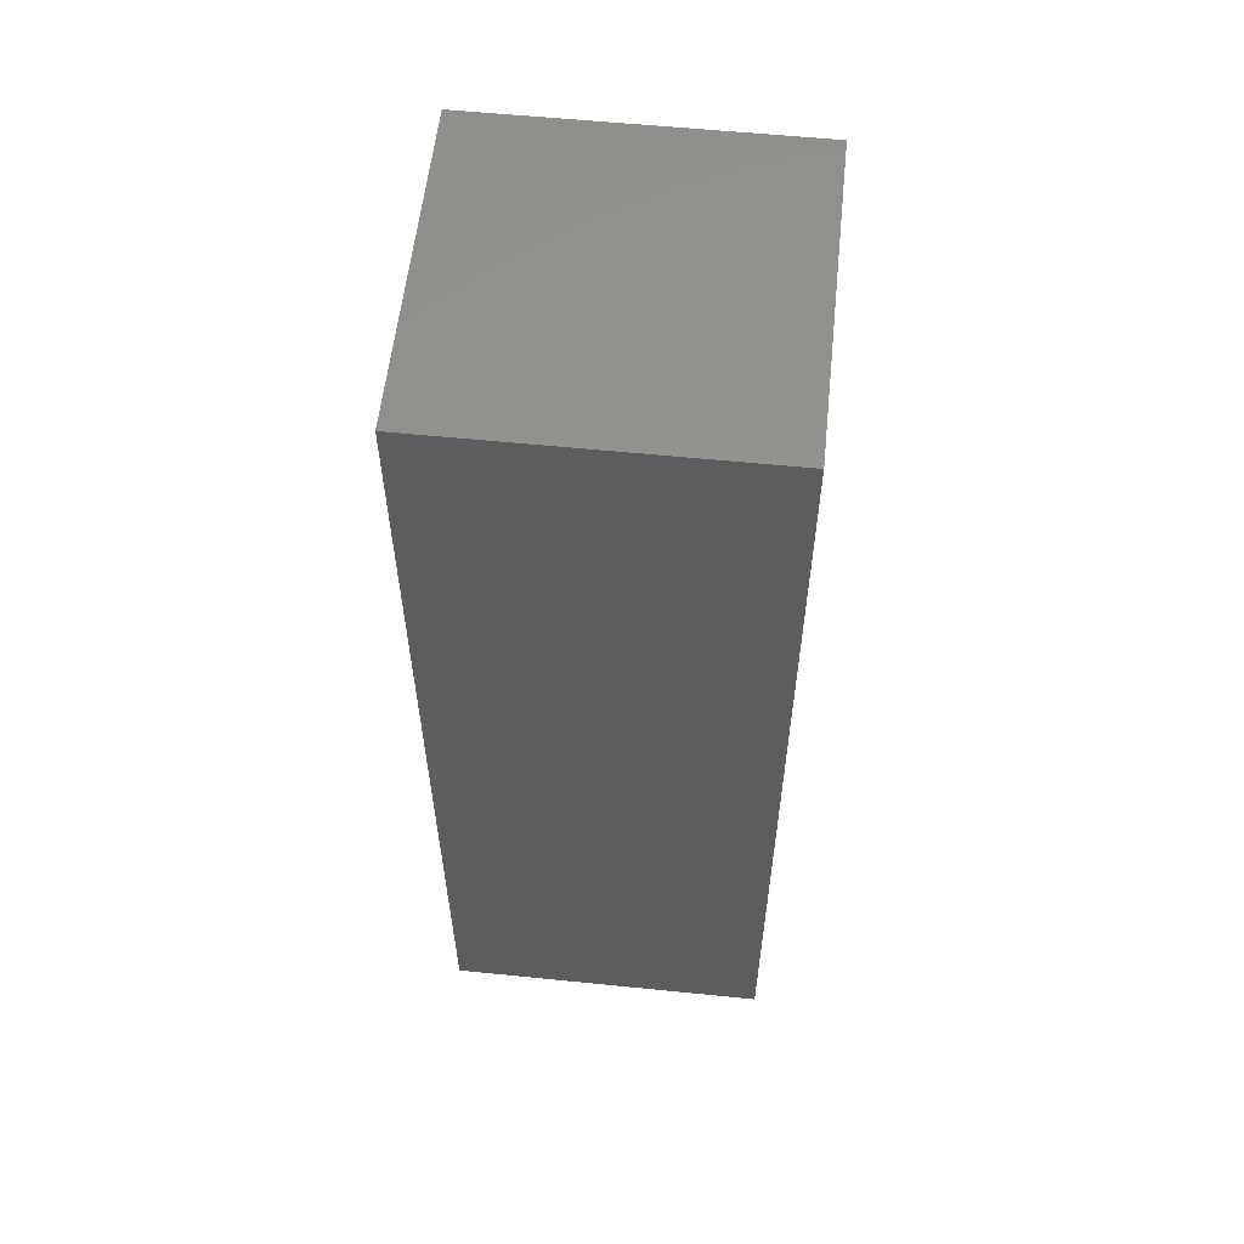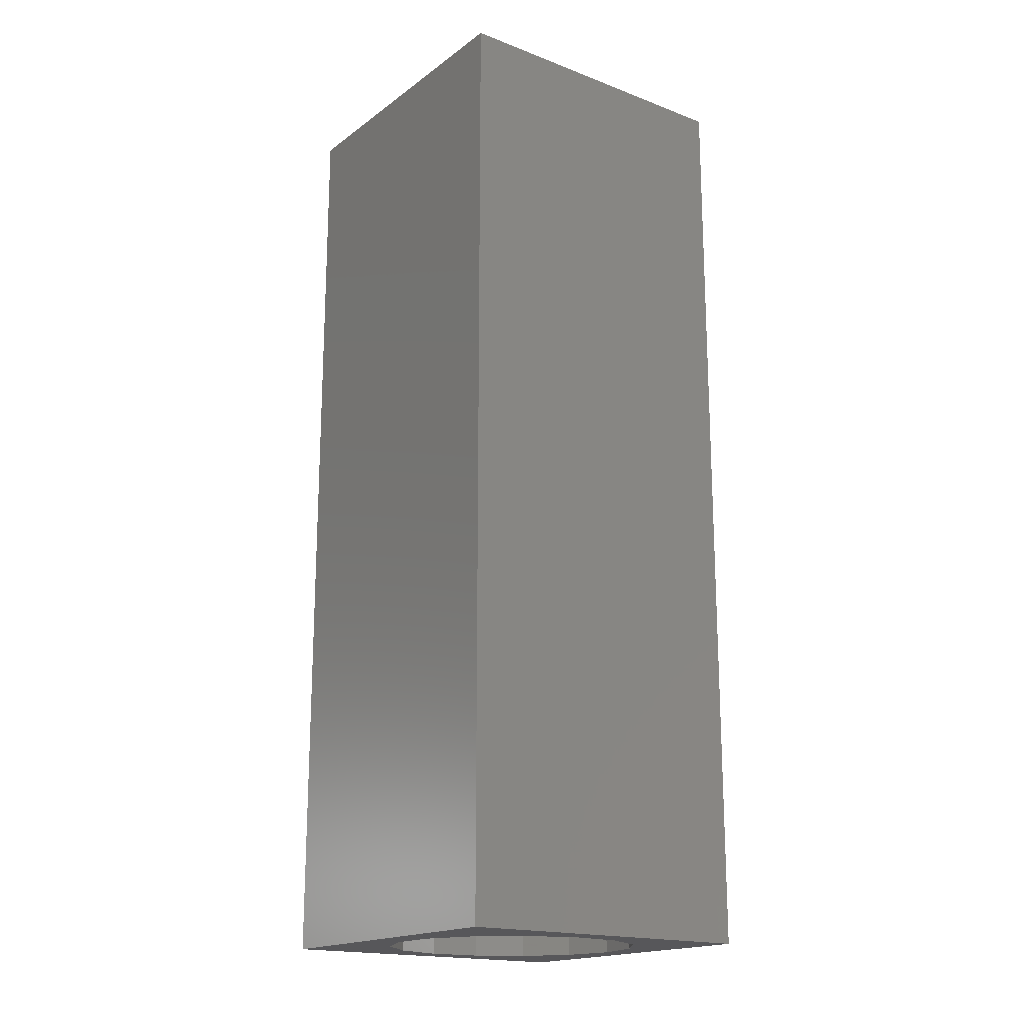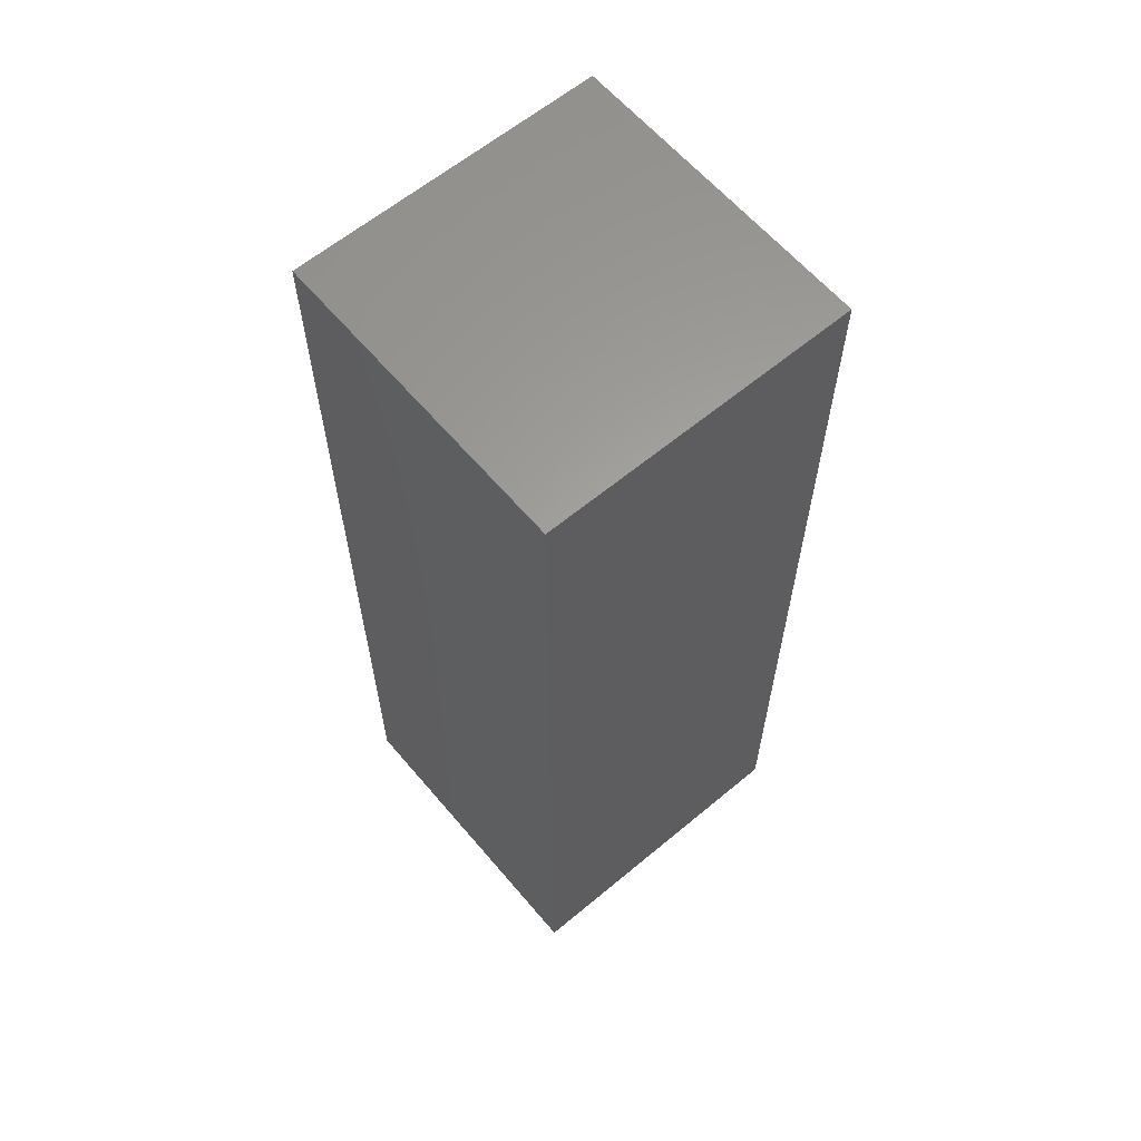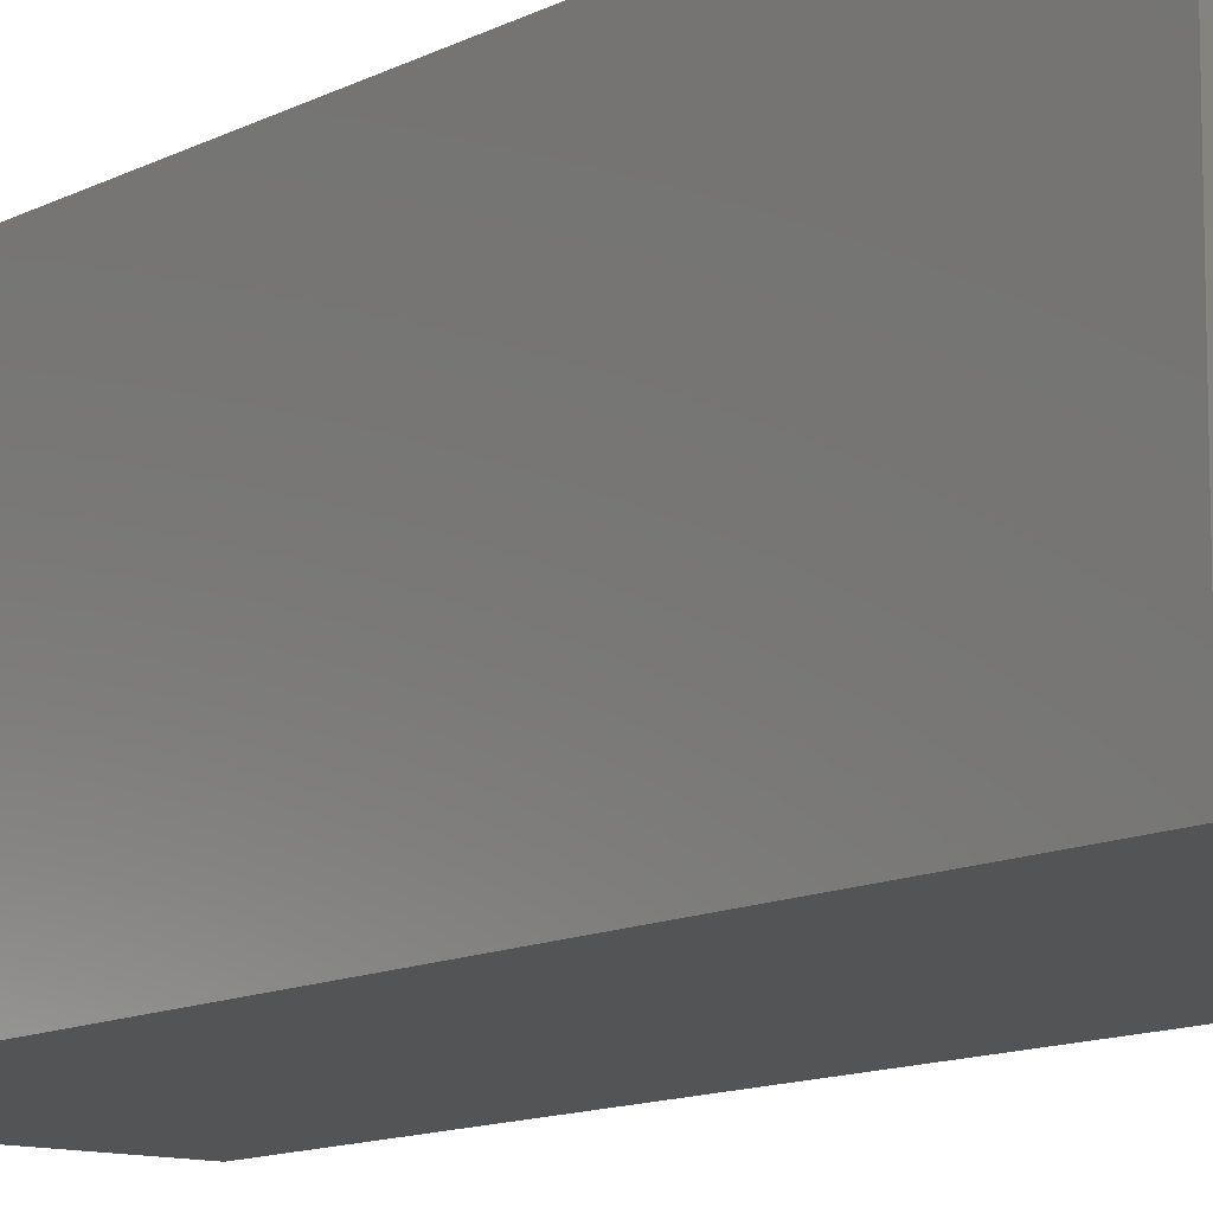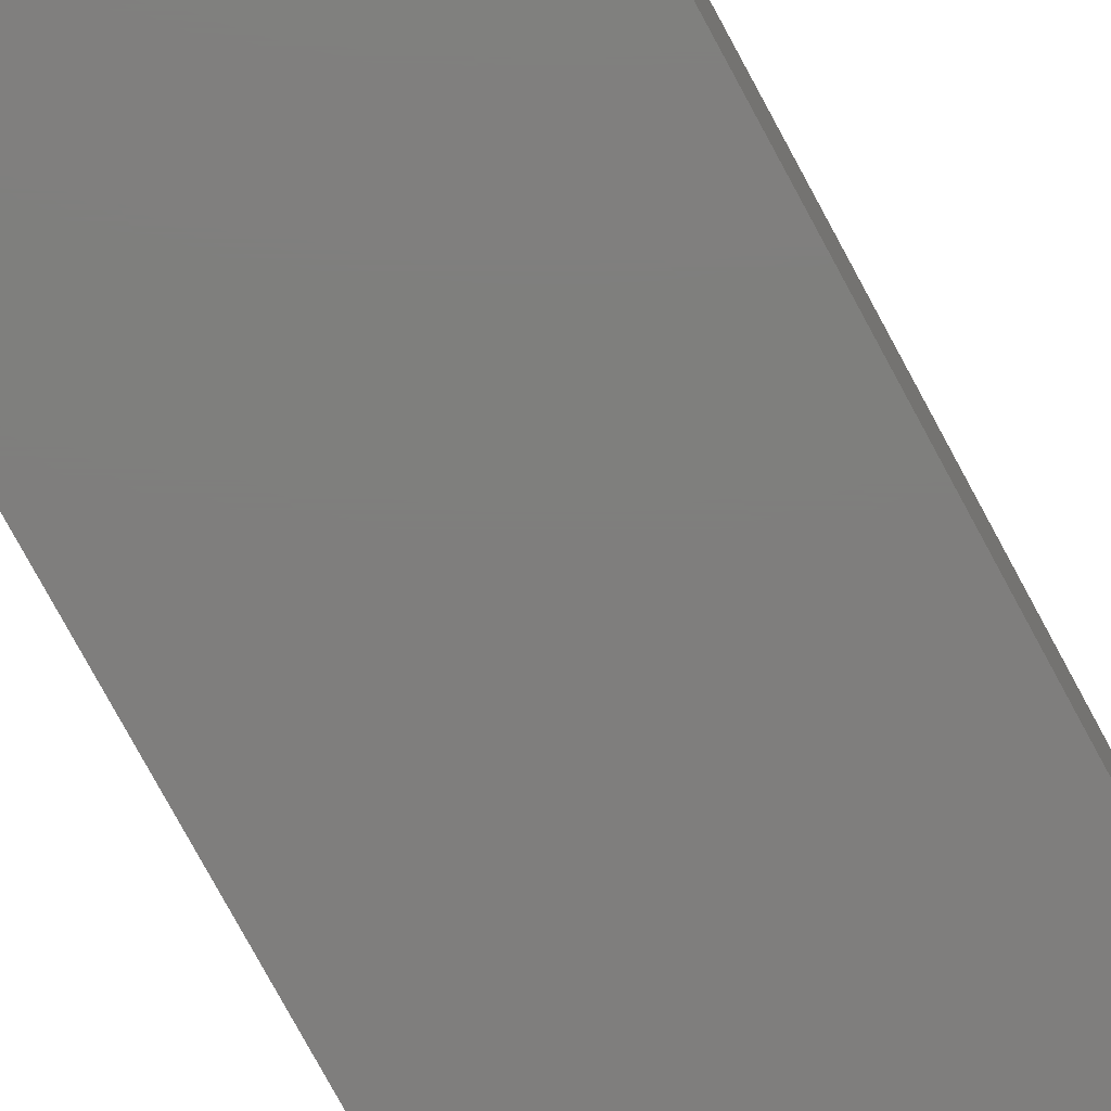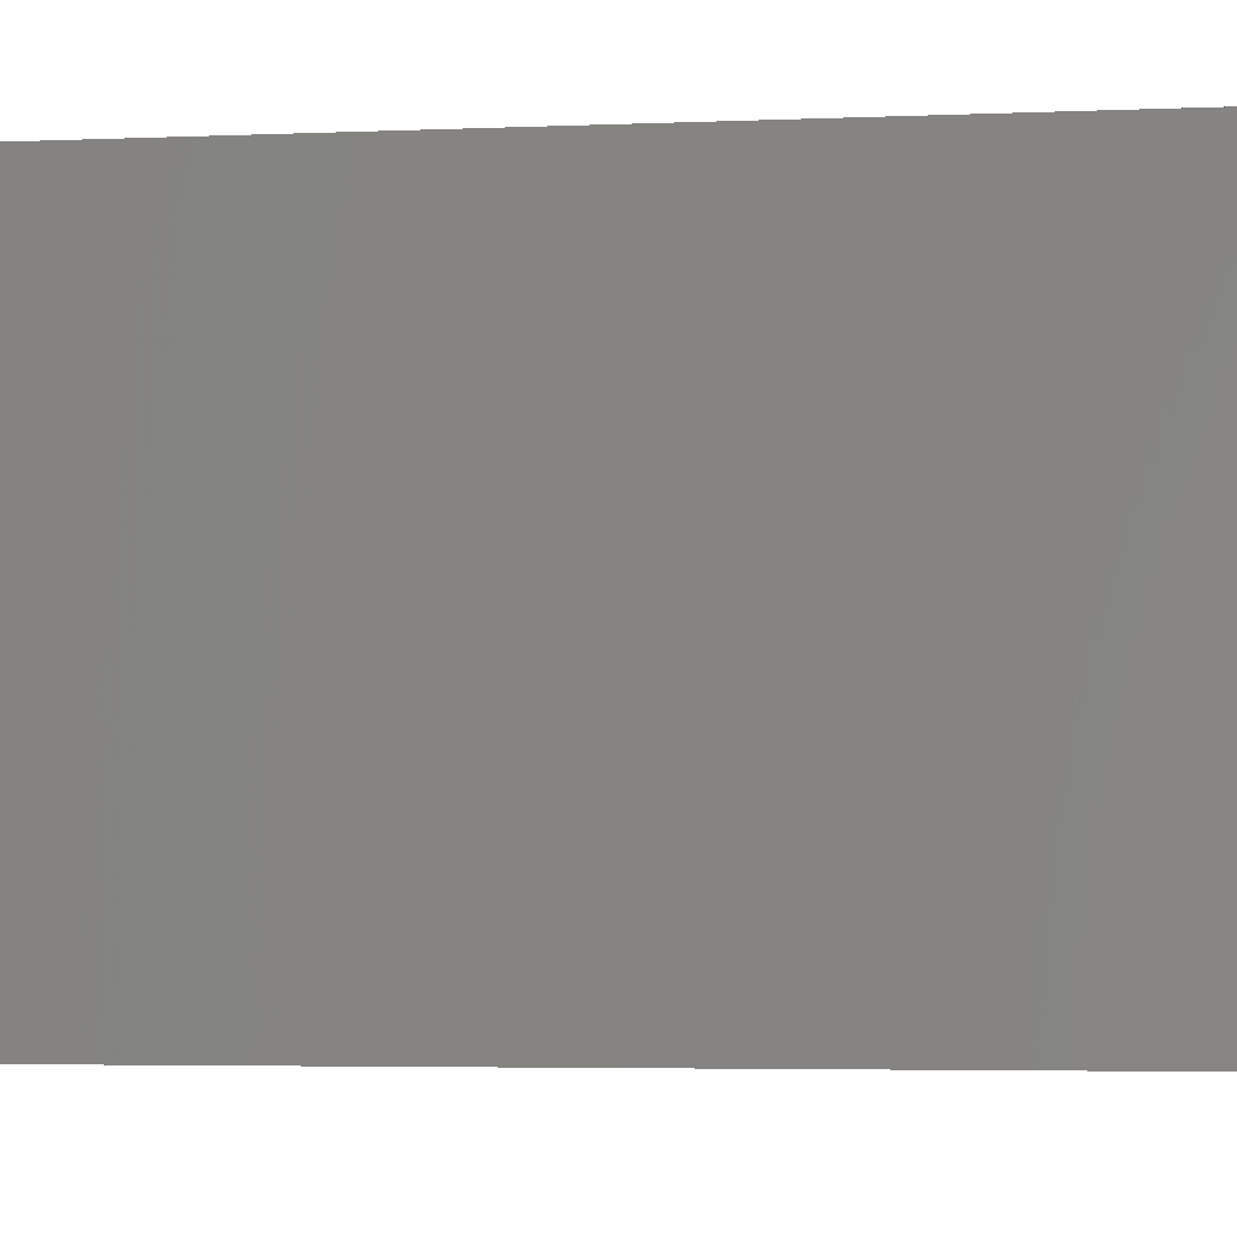
<metadata>
{"format":"stl","ext":"stl","renderer":"f3d","projection":"perspective","resolution":1024,"background":"white","views":[{"elev":57.7,"azim":96.0,"up":"+Z"},{"elev":-18.1,"azim":-36.3,"up":"+Z"},{"elev":61.9,"azim":-40.2,"up":"+Z"},{"elev":-11.6,"azim":141.5,"up":"+Y"},{"elev":-78.5,"azim":-151.5,"up":"+Y"},{"elev":-2.9,"azim":-78.4,"up":"+Y"}]}
</metadata>
<code>
# stl→obj: 38 verts, 72 faces
v 5 0 15
v 5 5 0
v 5 5 15
v 5 0 0
v 0 5 15
v 0 0 15
v 4.5 2.5 0
v 4.327 1.687 0
v 3.838 1.014 0
v 3.118 0.5979 0
v 2.291 0.511 0
v 0.5437 2.084 0
v 0 0 0
v 0.5437 2.916 0
v 0.882 1.324 0
v 1.5 0.7679 0
v 4.327 3.313 0
v 3.838 3.986 0
v 3.118 4.402 0
v 2.291 4.489 0
v 0 5 0
v 1.5 4.232 0
v 0.882 3.676 0
v 0.5437 2.084 13.56
v 0.5437 2.916 13.56
v 3.838 3.986 13.56
v 4.327 3.313 13.56
v 4.5 2.5 13.56
v 3.118 4.402 13.56
v 2.291 4.489 13.56
v 3.118 0.5979 13.56
v 3.838 1.014 13.56
v 1.5 4.232 13.56
v 0.882 3.676 13.56
v 4.327 1.687 13.56
v 2.291 0.511 13.56
v 1.5 0.7679 13.56
v 0.882 1.324 13.56
f 1 2 3
f 2 1 4
f 5 1 3
f 1 5 6
f 4 7 2
f 4 8 7
f 4 9 8
f 4 10 9
f 4 11 10
f 12 13 14
f 15 13 12
f 16 13 15
f 11 13 16
f 13 11 4
f 17 2 7
f 18 2 17
f 19 2 18
f 20 2 19
f 20 21 2
f 22 21 20
f 23 21 22
f 14 21 23
f 21 14 13
f 13 5 21
f 5 13 6
f 2 5 3
f 5 2 21
f 13 1 6
f 1 13 4
f 24 14 25
f 14 24 12
f 17 26 18
f 26 17 27
f 7 27 17
f 27 7 28
f 19 26 29
f 26 19 18
f 20 29 30
f 29 20 19
f 9 31 32
f 31 9 10
f 23 33 34
f 33 23 22
f 25 23 34
f 23 25 14
f 9 35 8
f 35 9 32
f 8 28 7
f 28 8 35
f 22 30 33
f 30 22 20
f 10 36 31
f 36 10 11
f 35 27 28
f 32 27 35
f 32 26 27
f 31 26 32
f 31 29 26
f 36 29 31
f 36 30 29
f 37 30 36
f 37 33 30
f 38 33 37
f 38 34 33
f 24 34 38
f 34 24 25
f 16 38 37
f 38 16 15
f 38 12 24
f 12 38 15
f 11 37 36
f 37 11 16

</code>
